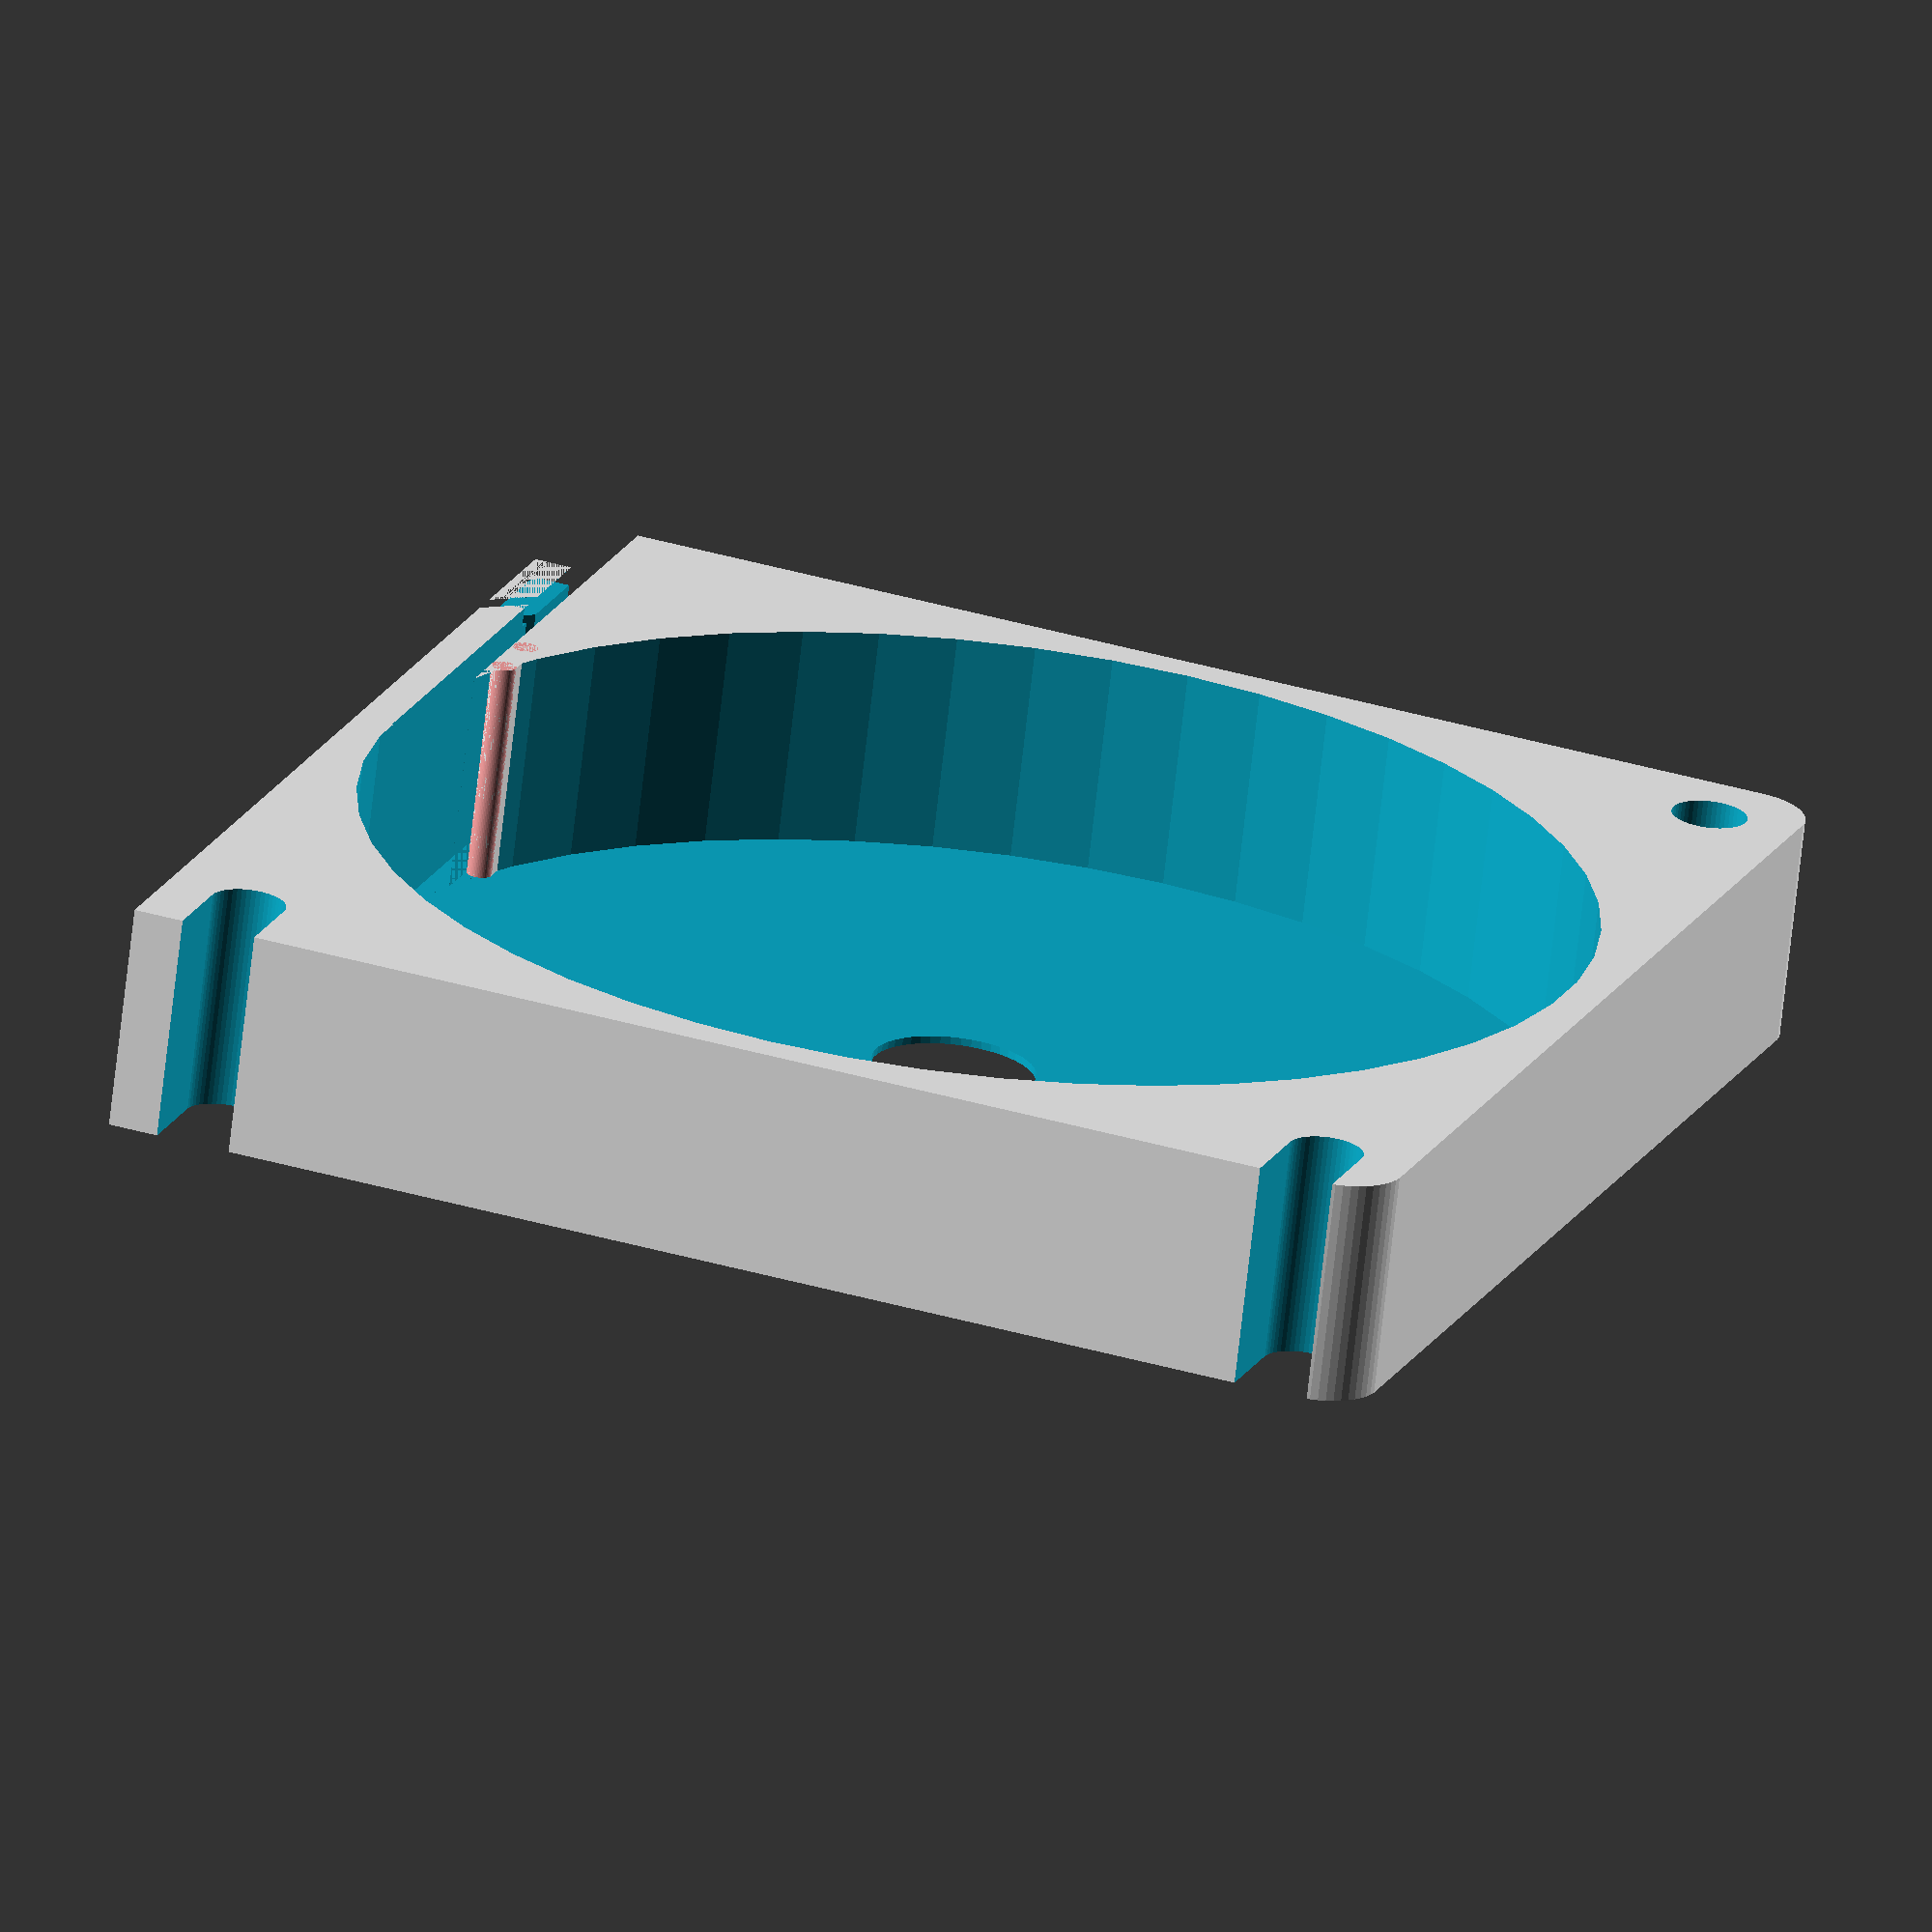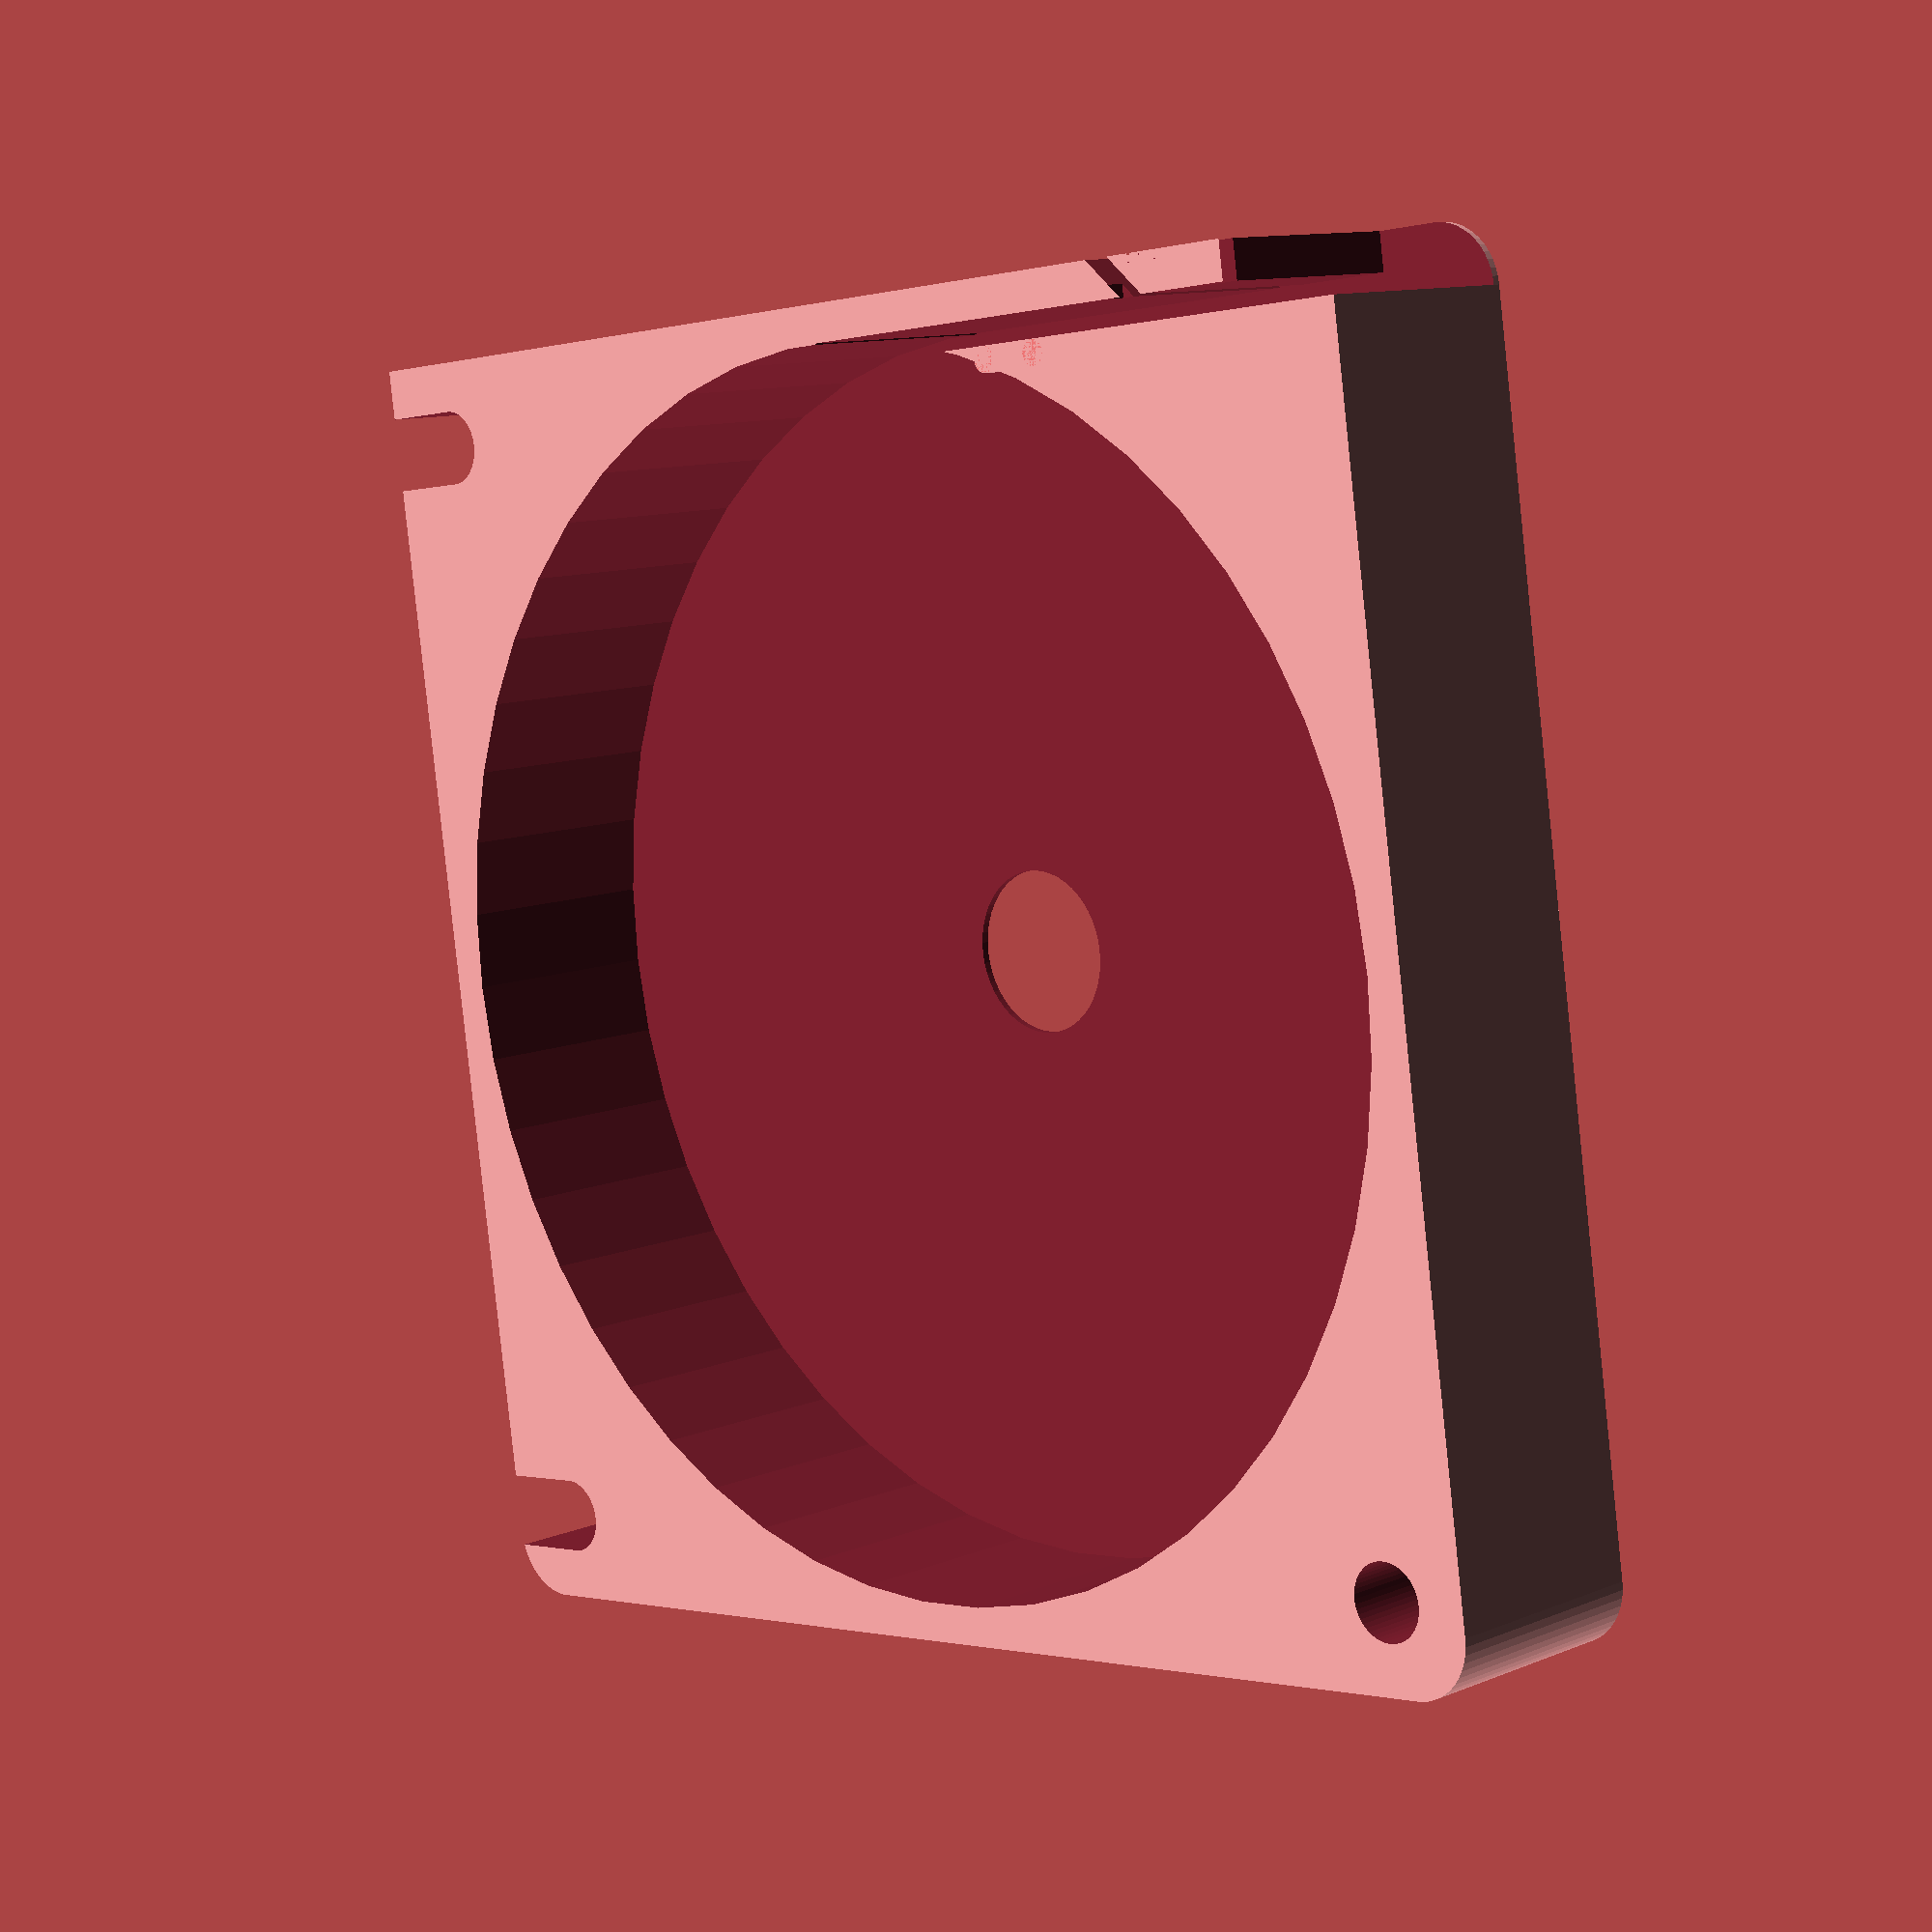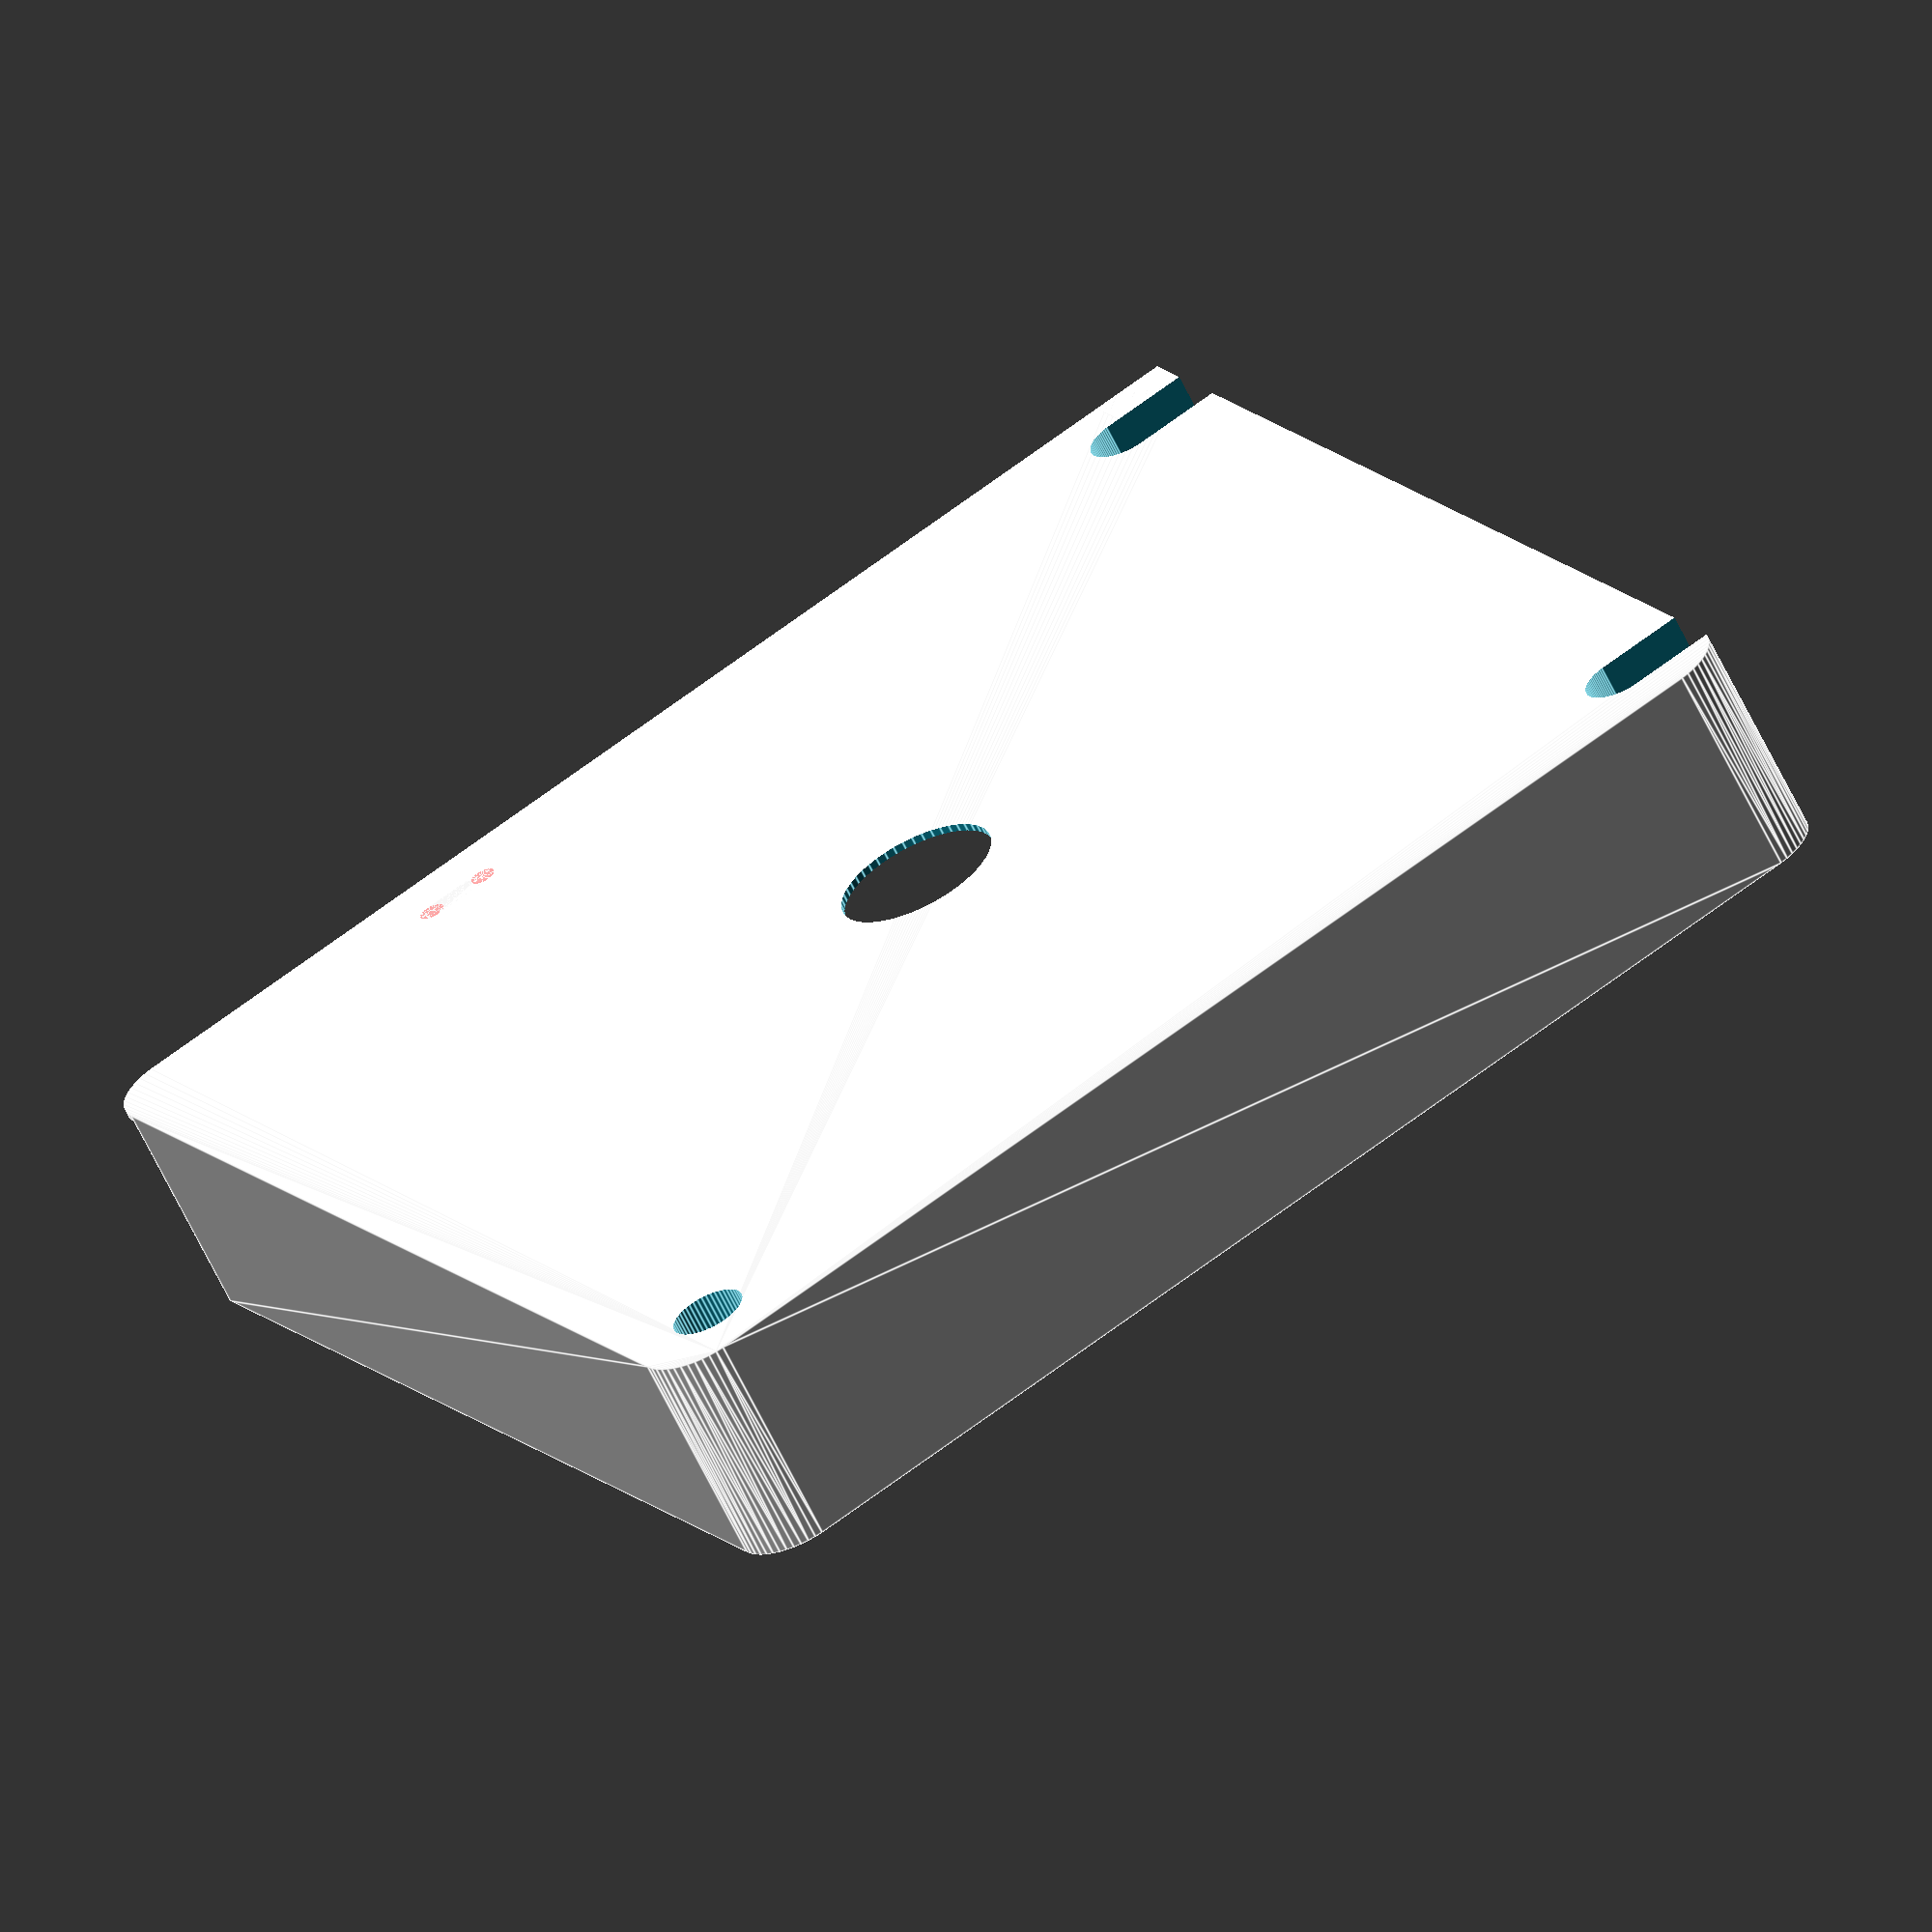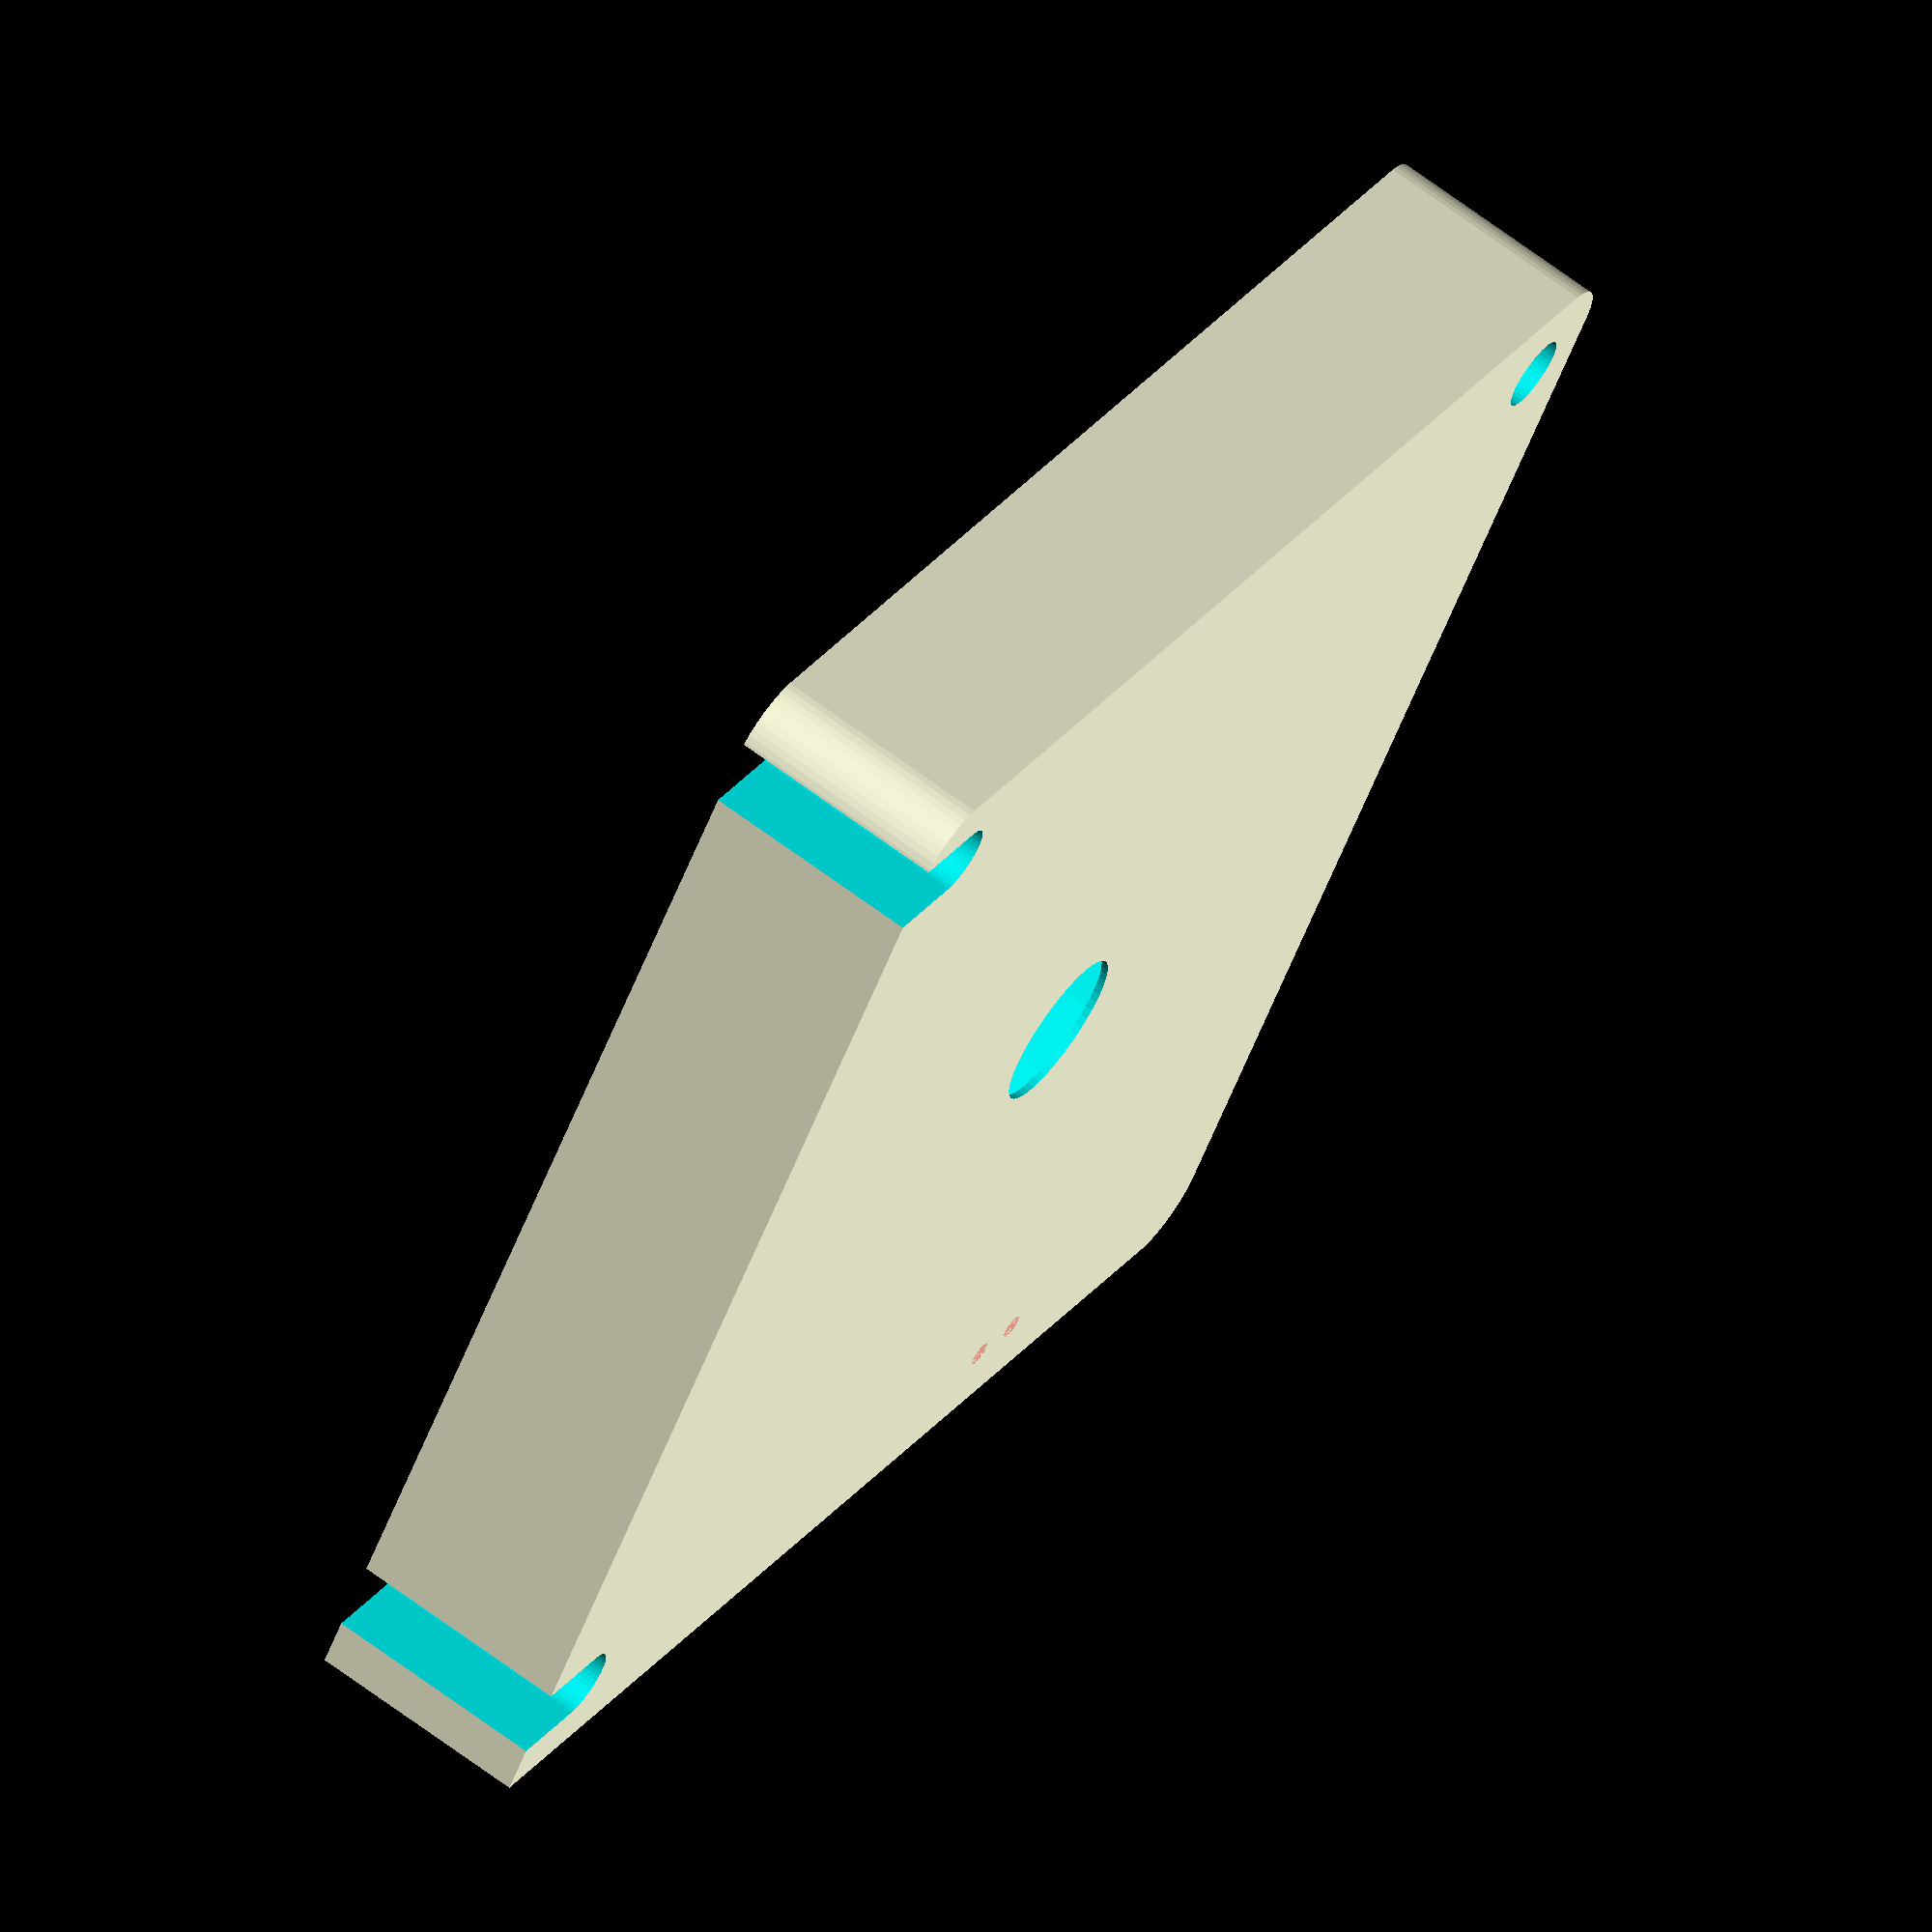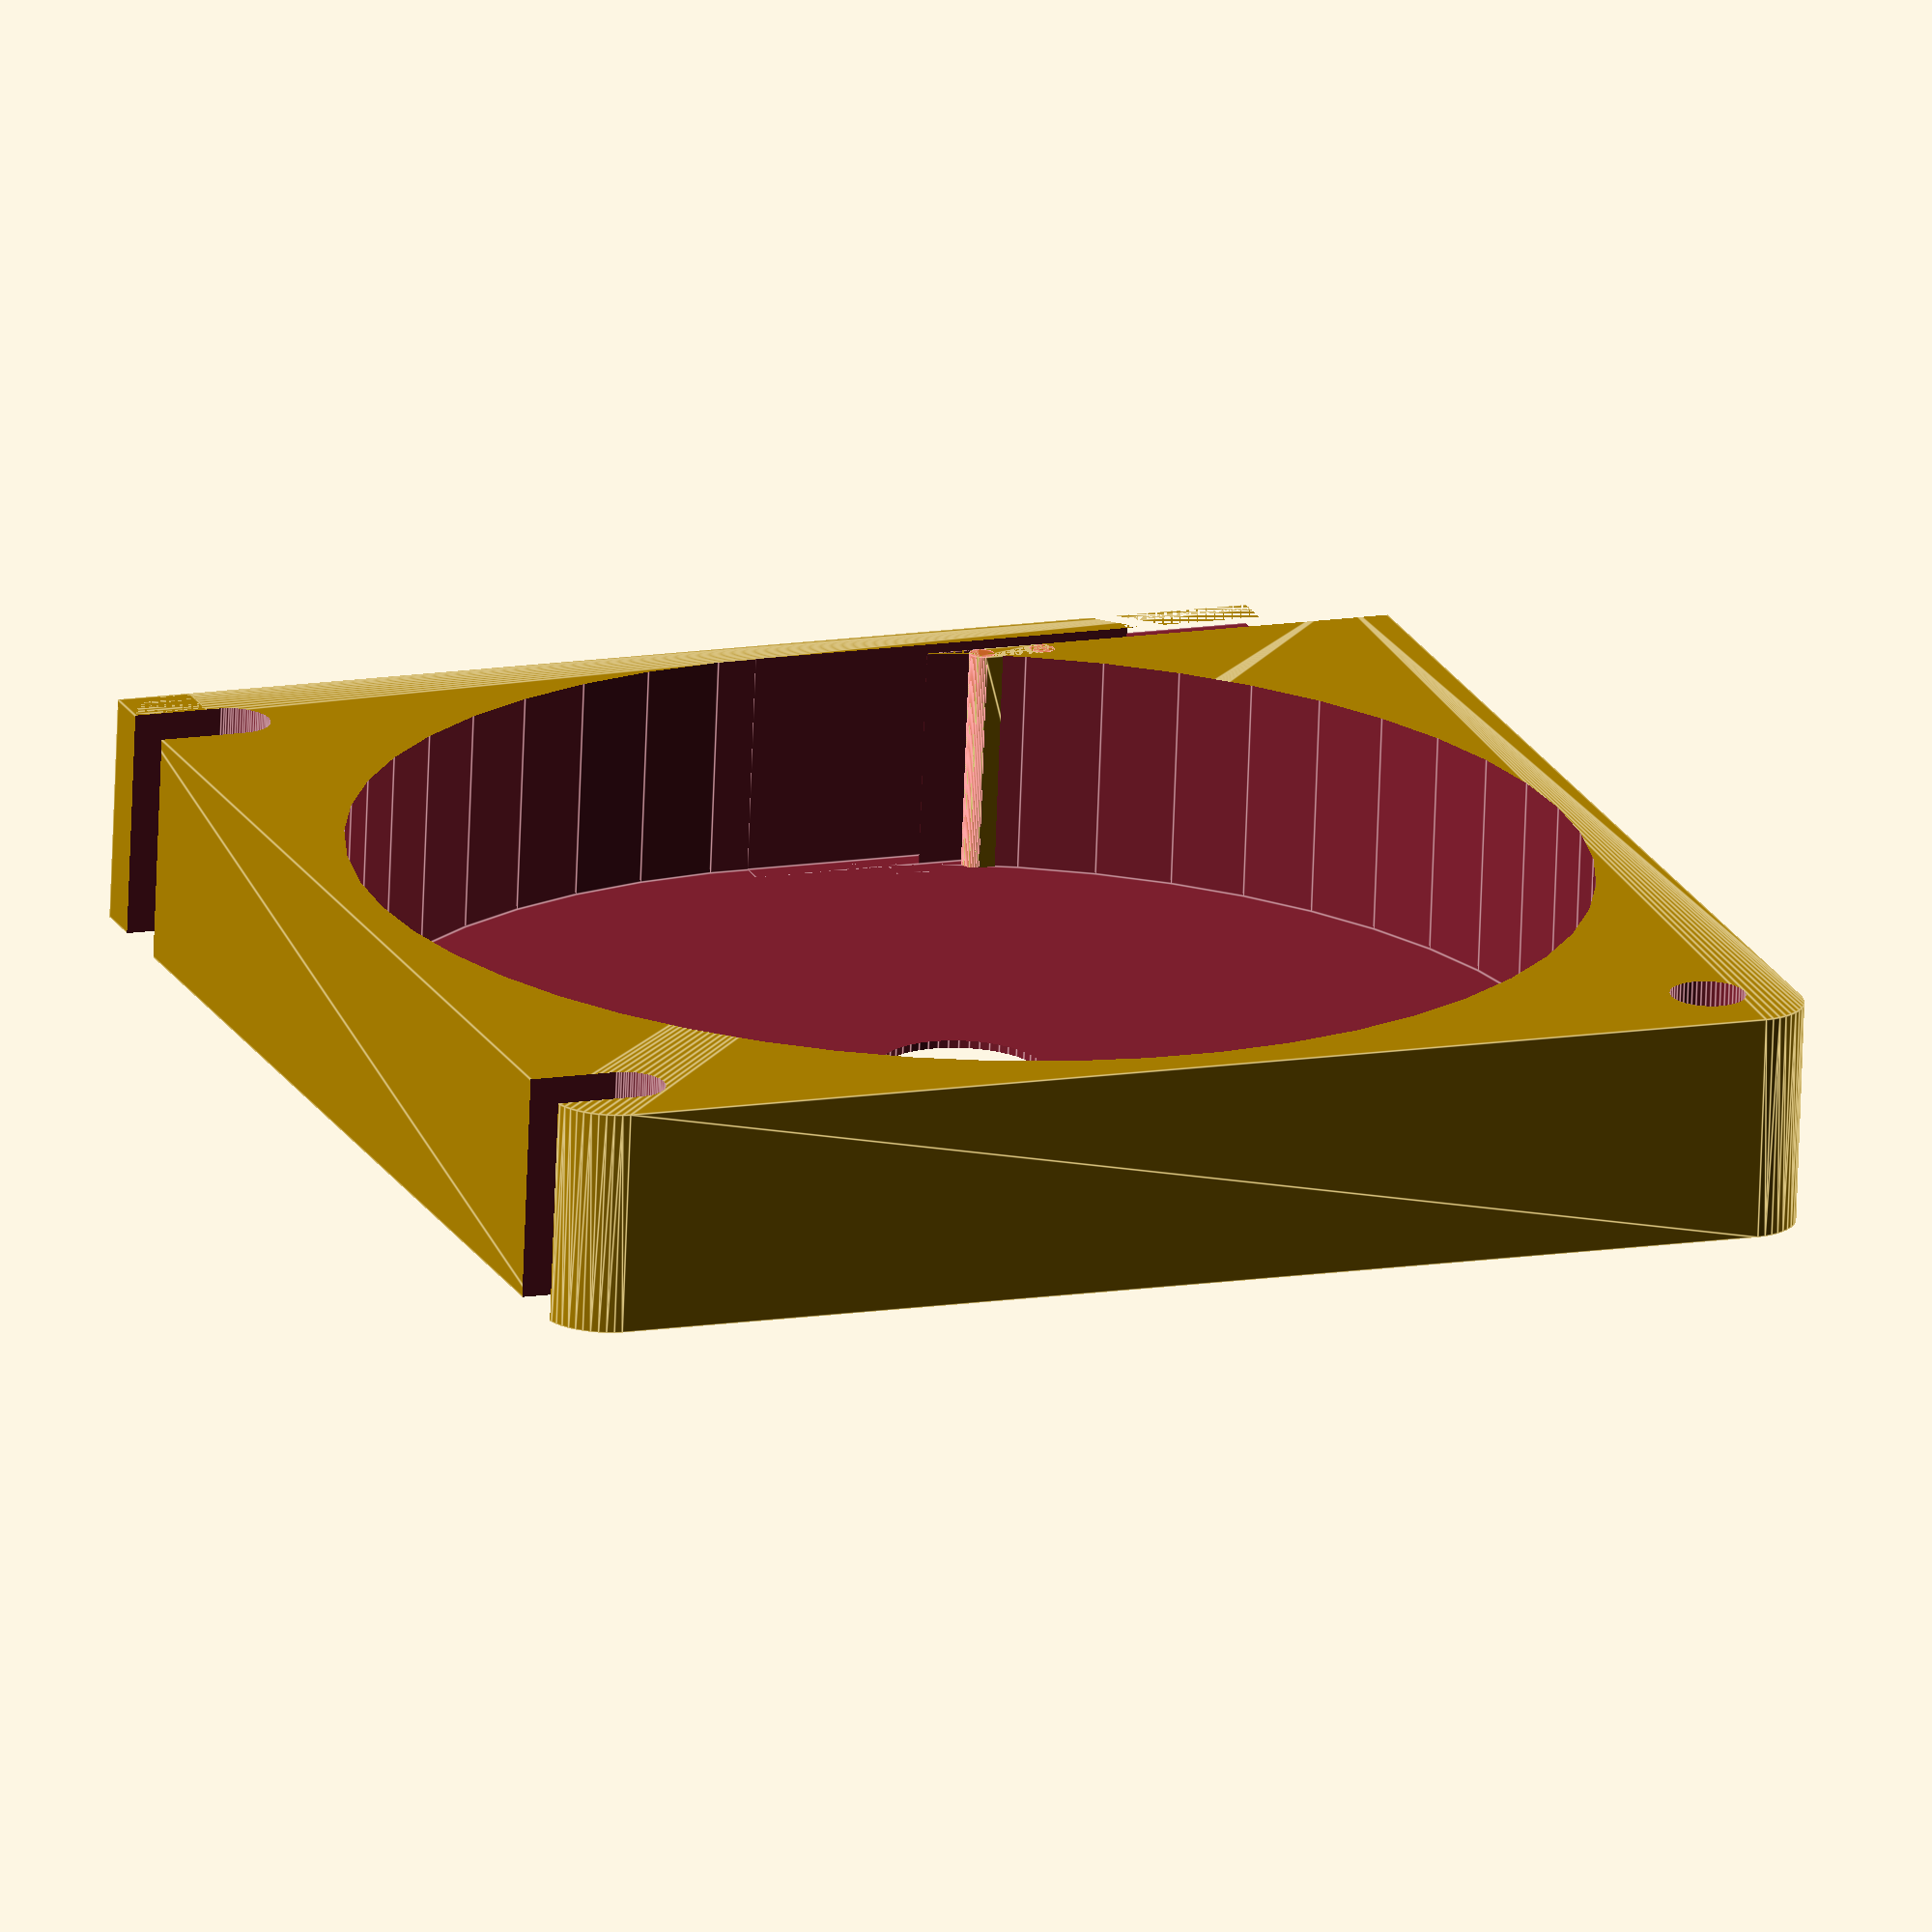
<openscad>
$fn = 50;


union() {
	difference() {
		union() {
			translate(v = [0, 0, 0]) {
				rotate(a = [0, 0, 0]) {
					hull() {
						translate(v = [-47.0000000000, 47.0000000000, 0]) {
							rotate(a = [0, 0, 0]) {
								translate(v = [0, 0, 0]) {
									rotate(a = [0, 0, 0]) {
										cylinder(h = 18, r = 5);
									}
								}
							}
						}
						translate(v = [47.0000000000, 47.0000000000, 0]) {
							rotate(a = [0, 0, 0]) {
								translate(v = [0, 0, 0]) {
									rotate(a = [0, 0, 0]) {
										cylinder(h = 18, r = 5);
									}
								}
							}
						}
						translate(v = [-47.0000000000, -47.0000000000, 0]) {
							rotate(a = [0, 0, 0]) {
								translate(v = [0, 0, 0]) {
									rotate(a = [0, 0, 0]) {
										cylinder(h = 18, r = 5);
									}
								}
							}
						}
						translate(v = [47.0000000000, -47.0000000000, 0]) {
							rotate(a = [0, 0, 0]) {
								translate(v = [0, 0, 0]) {
									rotate(a = [0, 0, 0]) {
										cylinder(h = 18, r = 5);
									}
								}
							}
						}
					}
				}
			}
			translate(v = [-52.0000000000, 46.0000000000, 0]) {
				rotate(a = [0, 0, 0]) {
					cube(size = [6, 6, 18]);
				}
			}
		}
		union() {
			#translate(v = [-51.0000000000, 51.0000000000, 0.5000000000]) {
				rotate(a = [0, 0, 0]) {
					cube(size = [32, 1, 16]);
				}
			}
			translate(v = [-52.5000000000, -45.0000000000, -125]) {
				rotate(a = [0, 0, 0]) {
					hull() {
						translate(v = [7.5000000000, 0, 0]) {
							rotate(a = [0, 0, 0]) {
								translate(v = [0, 0, 0]) {
									rotate(a = [0, 0, 0]) {
										cylinder(h = 250, r = 3.0000000000);
									}
								}
							}
						}
						translate(v = [-7.5000000000, 0, 0]) {
							rotate(a = [0, 0, 0]) {
								translate(v = [0, 0, 0]) {
									rotate(a = [0, 0, 0]) {
										cylinder(h = 250, r = 3.0000000000);
									}
								}
							}
						}
					}
				}
			}
			translate(v = [-52.5000000000, 45.0000000000, -125]) {
				rotate(a = [0, 0, 0]) {
					hull() {
						translate(v = [7.5000000000, 0, 0]) {
							rotate(a = [0, 0, 0]) {
								translate(v = [0, 0, 0]) {
									rotate(a = [0, 0, 0]) {
										cylinder(h = 250, r = 3.0000000000);
									}
								}
							}
						}
						translate(v = [-7.5000000000, 0, 0]) {
							rotate(a = [0, 0, 0]) {
								translate(v = [0, 0, 0]) {
									rotate(a = [0, 0, 0]) {
										cylinder(h = 250, r = 3.0000000000);
									}
								}
							}
						}
					}
				}
			}
			translate(v = [45.0000000000, -45.0000000000, -125.0000000000]) {
				rotate(a = [0, 0, 0]) {
					cylinder(h = 250, r = 3.0000000000);
				}
			}
			translate(v = [0, 0, 0.6000000000]) {
				rotate(a = [0, 0, 0]) {
					cylinder(h = 20.4000000000, r = 49.0000000000);
				}
			}
			translate(v = [0, 0, -9.0000000000]) {
				rotate(a = [0, 0, 0]) {
					cylinder(h = 18, r = 6.5000000000);
				}
			}
			translate(v = [0.0000000000, 47.0000000000, 0.6000000000]) {
				rotate(a = [0, 0, 0]) {
					cube(size = [52.0000000000, 2, 20.4000000000]);
				}
			}
			translate(v = [42.0000000000, 47.0000000000, 0.6000000000]) {
				rotate(a = [0, 0, 0]) {
					cube(size = [10, 5, 20.4000000000]);
				}
			}
			translate(v = [31.0000000000, 47.0000000000, 16.5000000000]) {
				rotate(a = [0, 0, 0]) {
					cube(size = [21, 5, 1.5000000000]);
				}
			}
			translate(v = [28.2500000000, 52.7500000000, 0.6000000000]) {
				rotate(a = [0, 0, -45]) {
					cube(size = [7.5000000000, 1.5000000000, 20.4000000000]);
				}
			}
			translate(v = [11.0610000000, 45.0000000000, 0.6000000000]) {
				rotate(a = [0, 0, 0]) {
					cube(size = [7.5000000000, 2, 17.4000000000]);
				}
			}
		}
	}
	union() {
		translate(v = [20.3110000000, 46.0000000000, 0]) {
			rotate(a = [0, 0, 0]) {
				hull() {
					translate(v = [2.5000000000, 0, 0]) {
						rotate(a = [0, 0, 0]) {
							#translate(v = [0, 0, 0]) {
								rotate(a = [0, 0, 0]) {
									cylinder(h = 18, r = 1.0000000000);
								}
							}
						}
					}
					translate(v = [-2.5000000000, 0, 0]) {
						rotate(a = [0, 0, 0]) {
							#translate(v = [0, 0, 0]) {
								rotate(a = [0, 0, 0]) {
									cylinder(h = 18, r = 1.0000000000);
								}
							}
						}
					}
				}
			}
		}
	}
}
</openscad>
<views>
elev=69.7 azim=289.6 roll=353.6 proj=o view=wireframe
elev=169.0 azim=171.5 roll=135.1 proj=p view=wireframe
elev=63.4 azim=28.5 roll=205.6 proj=o view=edges
elev=111.4 azim=326.7 roll=53.4 proj=o view=solid
elev=71.1 azim=339.9 roll=357.9 proj=o view=edges
</views>
